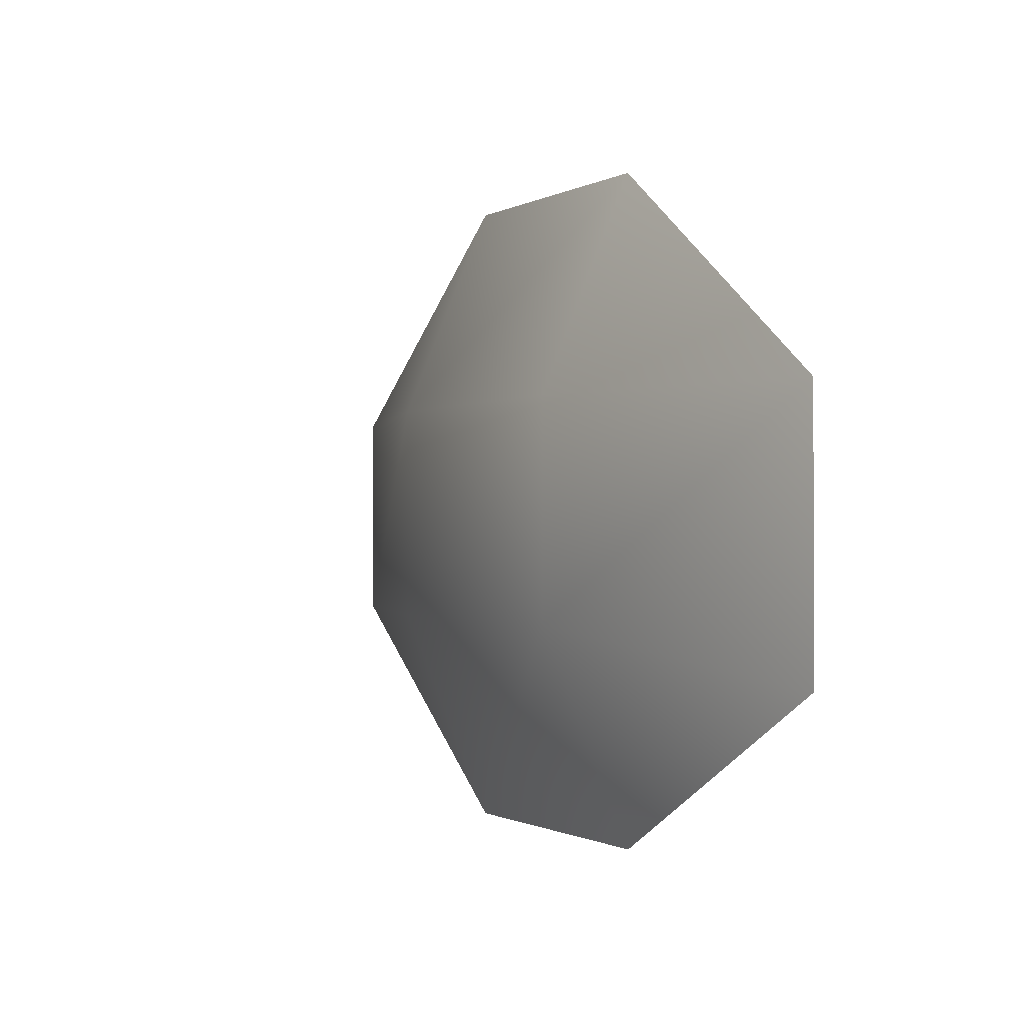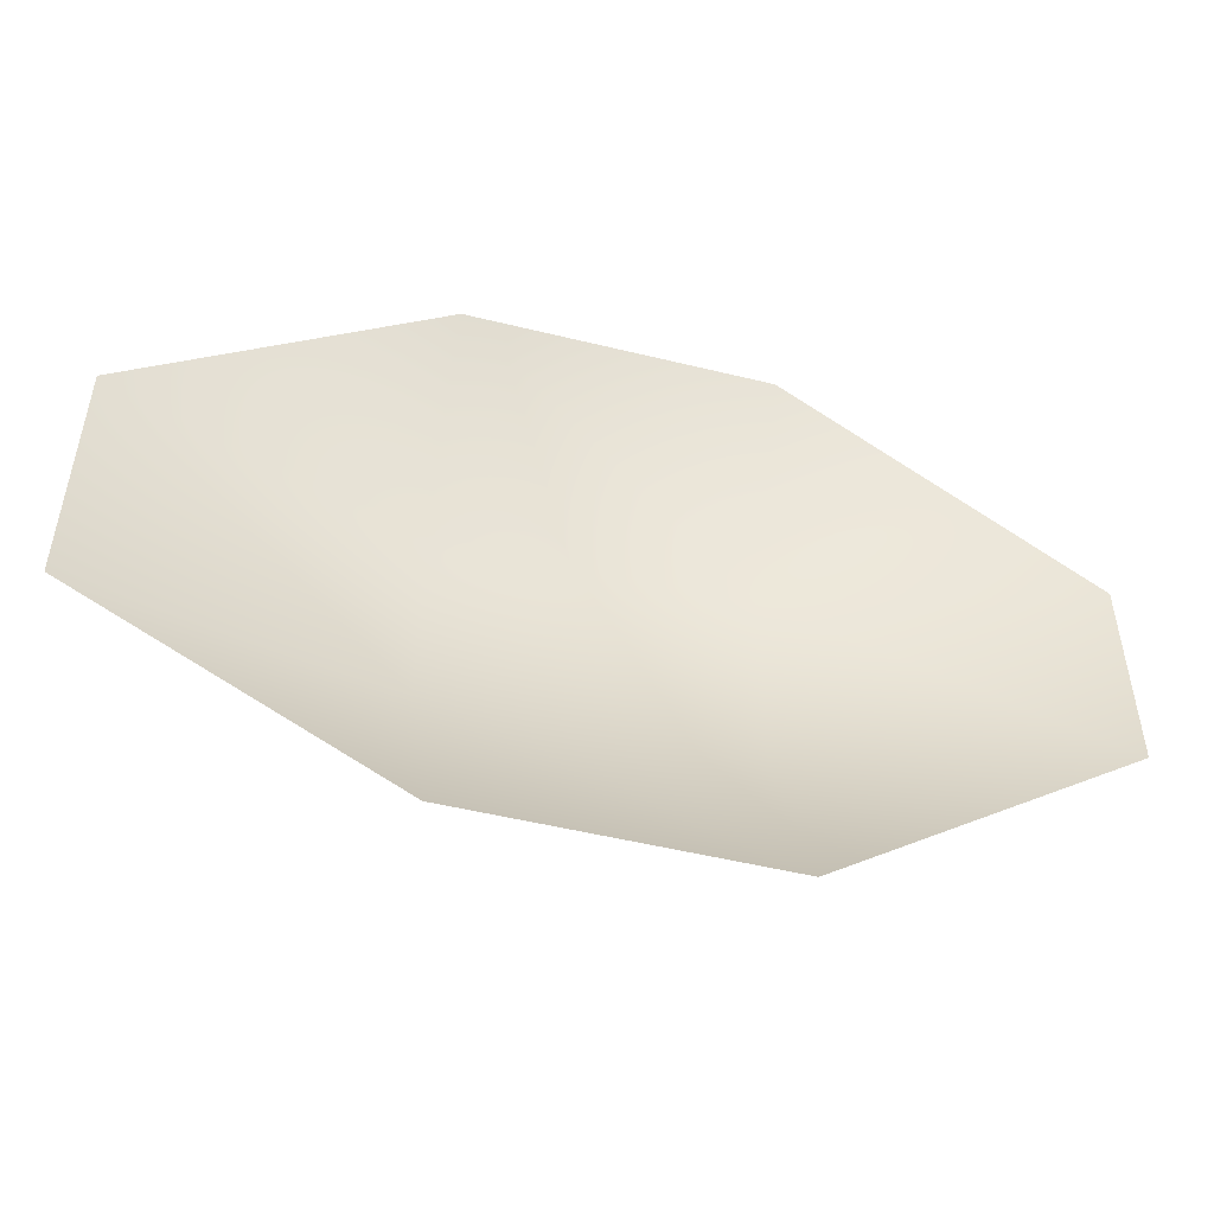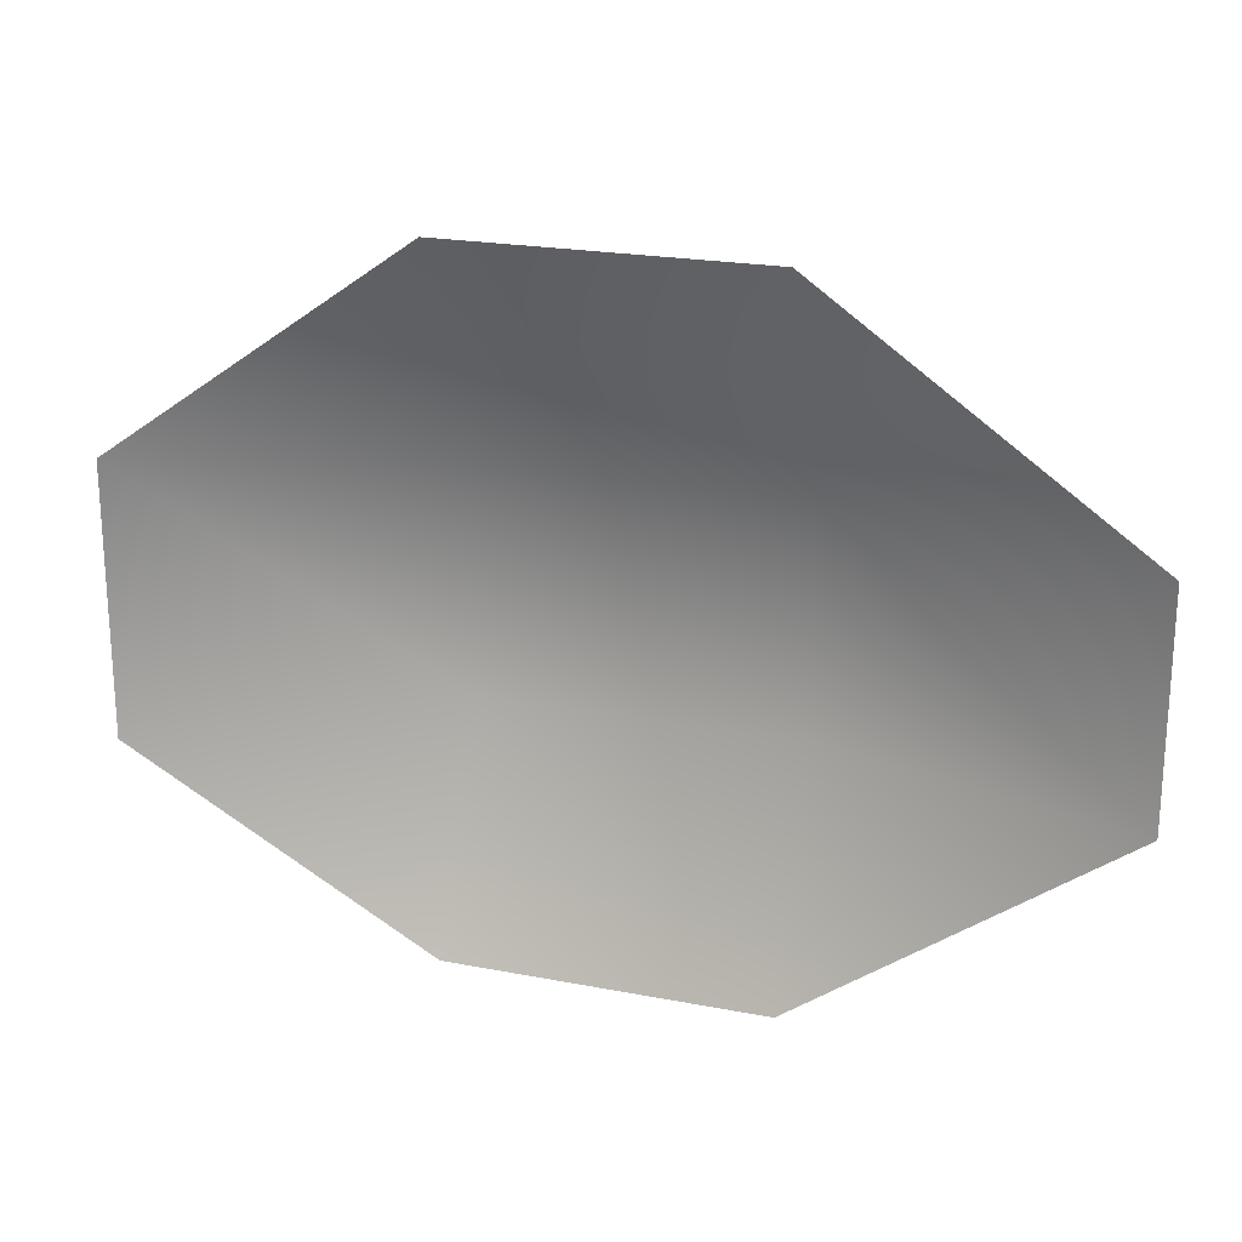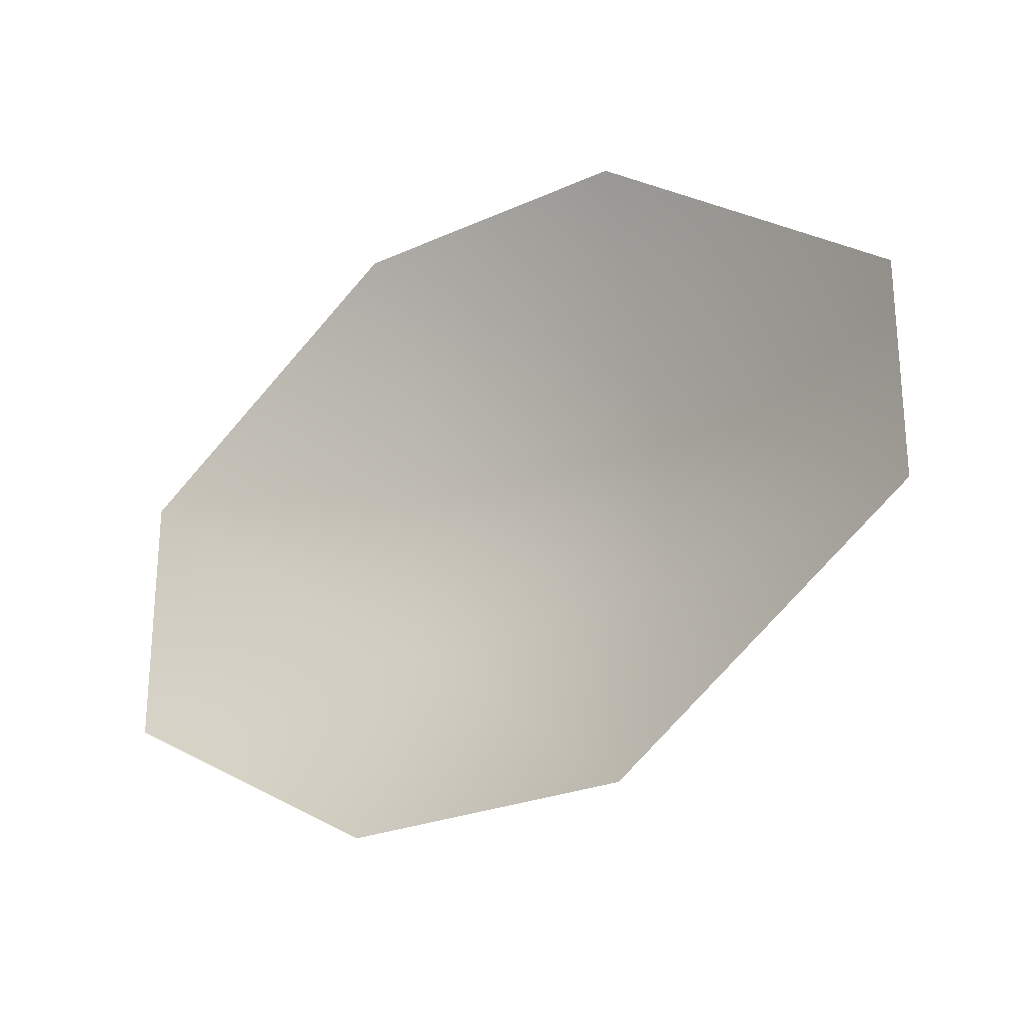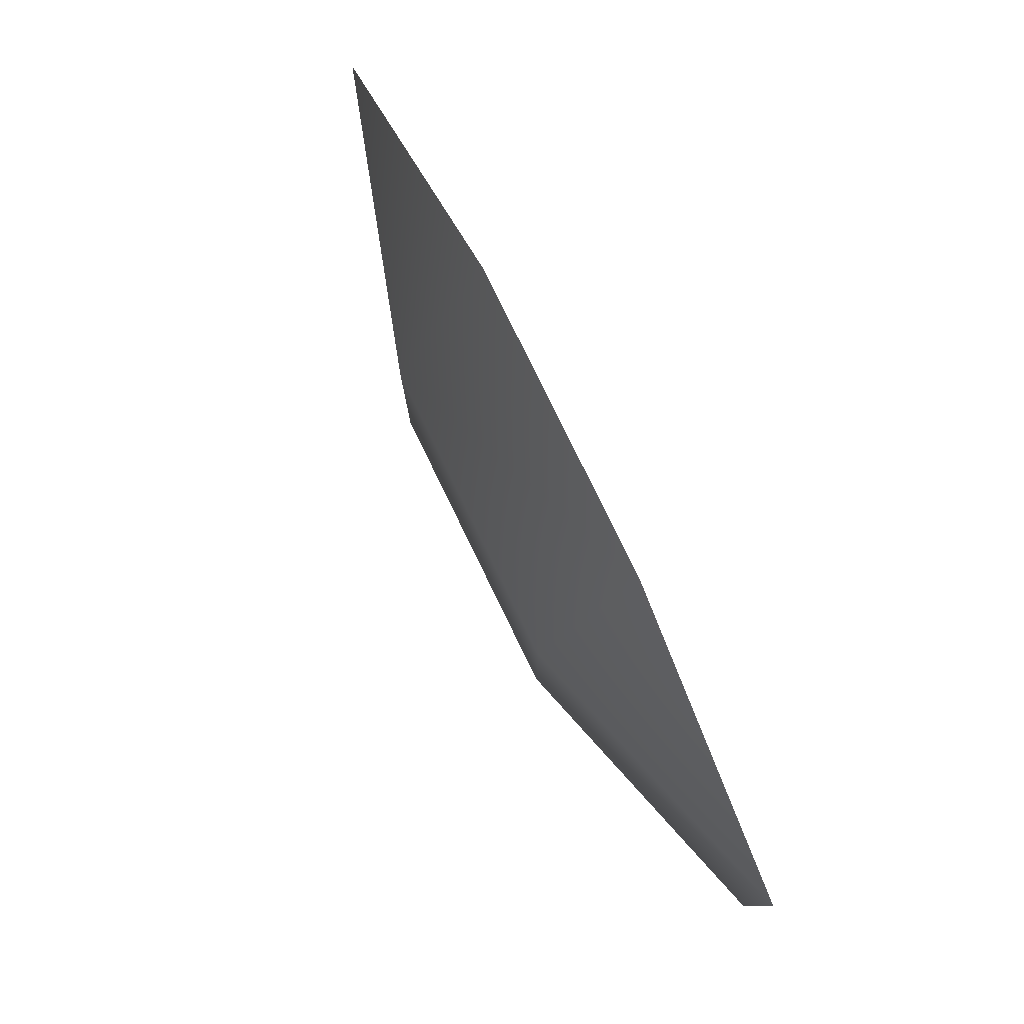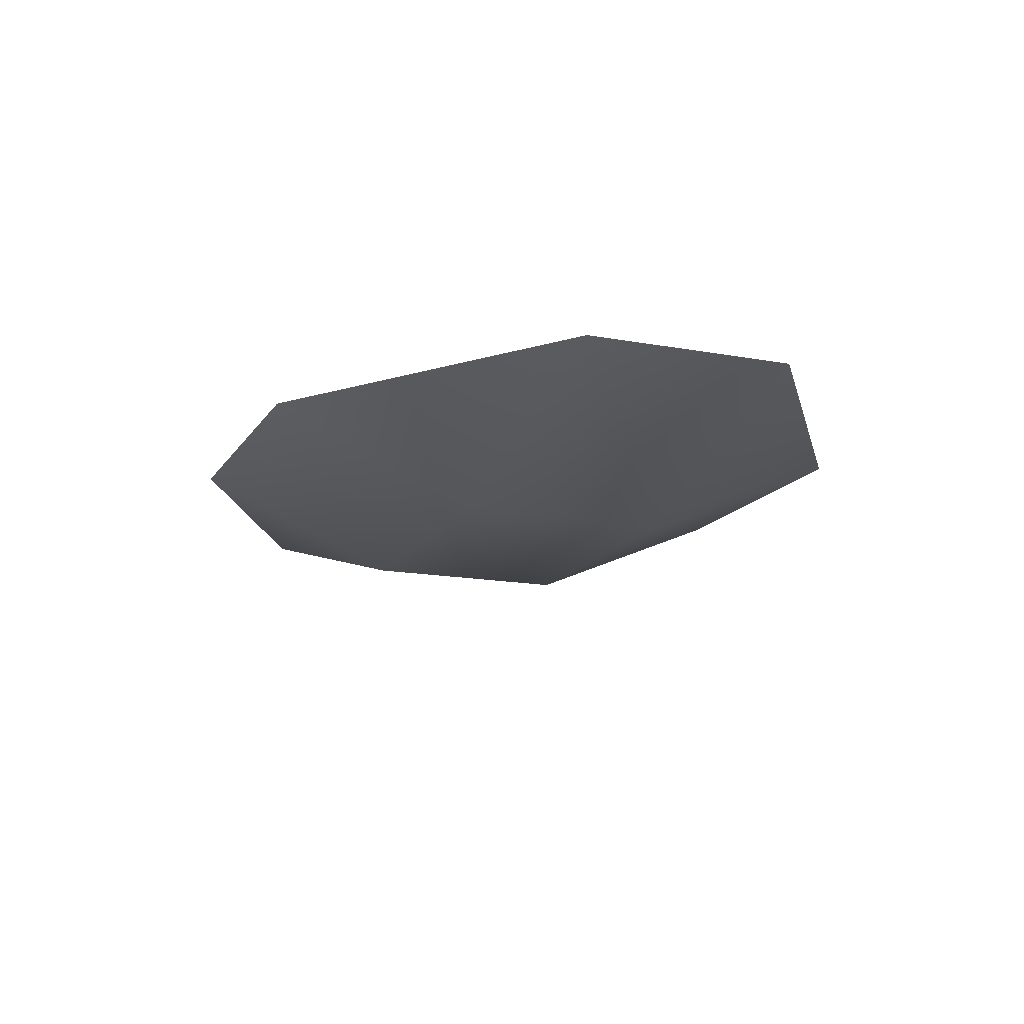
<metadata>
{"format":"obj","ext":"obj","renderer":"f3d","projection":"perspective","resolution":1024,"background":"white","views":[{"elev":-0.7,"azim":-117.2,"up":"+Y"},{"elev":-50.2,"azim":-15.1,"up":"+Y"},{"elev":21.6,"azim":18.9,"up":"+Y"},{"elev":-24.6,"azim":36.4,"up":"+Y"},{"elev":79.6,"azim":-116.0,"up":"+Y"},{"elev":-15.0,"azim":68.2,"up":"+Z"}]}
</metadata>
<code>
g febg_oldcastle_001_tree_leaf_02
v -2.035 1.966 0.2058
v -2.035 0.8 0.2058
v -0.6784 1.007 -0.2058
v -0.6784 0.04775 0.2058
v 0.6784 0.04775 0.2058
v -0.6784 1.966 -0.2058
v -0.6784 2.925 0.2058
v 0.6784 1.007 -0.2058
v 2.035 1.007 0.2058
v 0.6784 1.966 -0.2058
v 0.6784 2.925 0.2058
v 2.035 1.966 0.2058
g febg_oldcastle_001_tree_leaf_02_0
f 3 2 1
f 4 2 3
f 4 3 5
f 6 3 1
f 7 6 1
f 3 8 5
f 8 3 6
f 5 8 9
f 10 6 7
f 10 8 6
f 8 10 9
f 11 10 7
f 10 12 9
f 11 12 10

</code>
